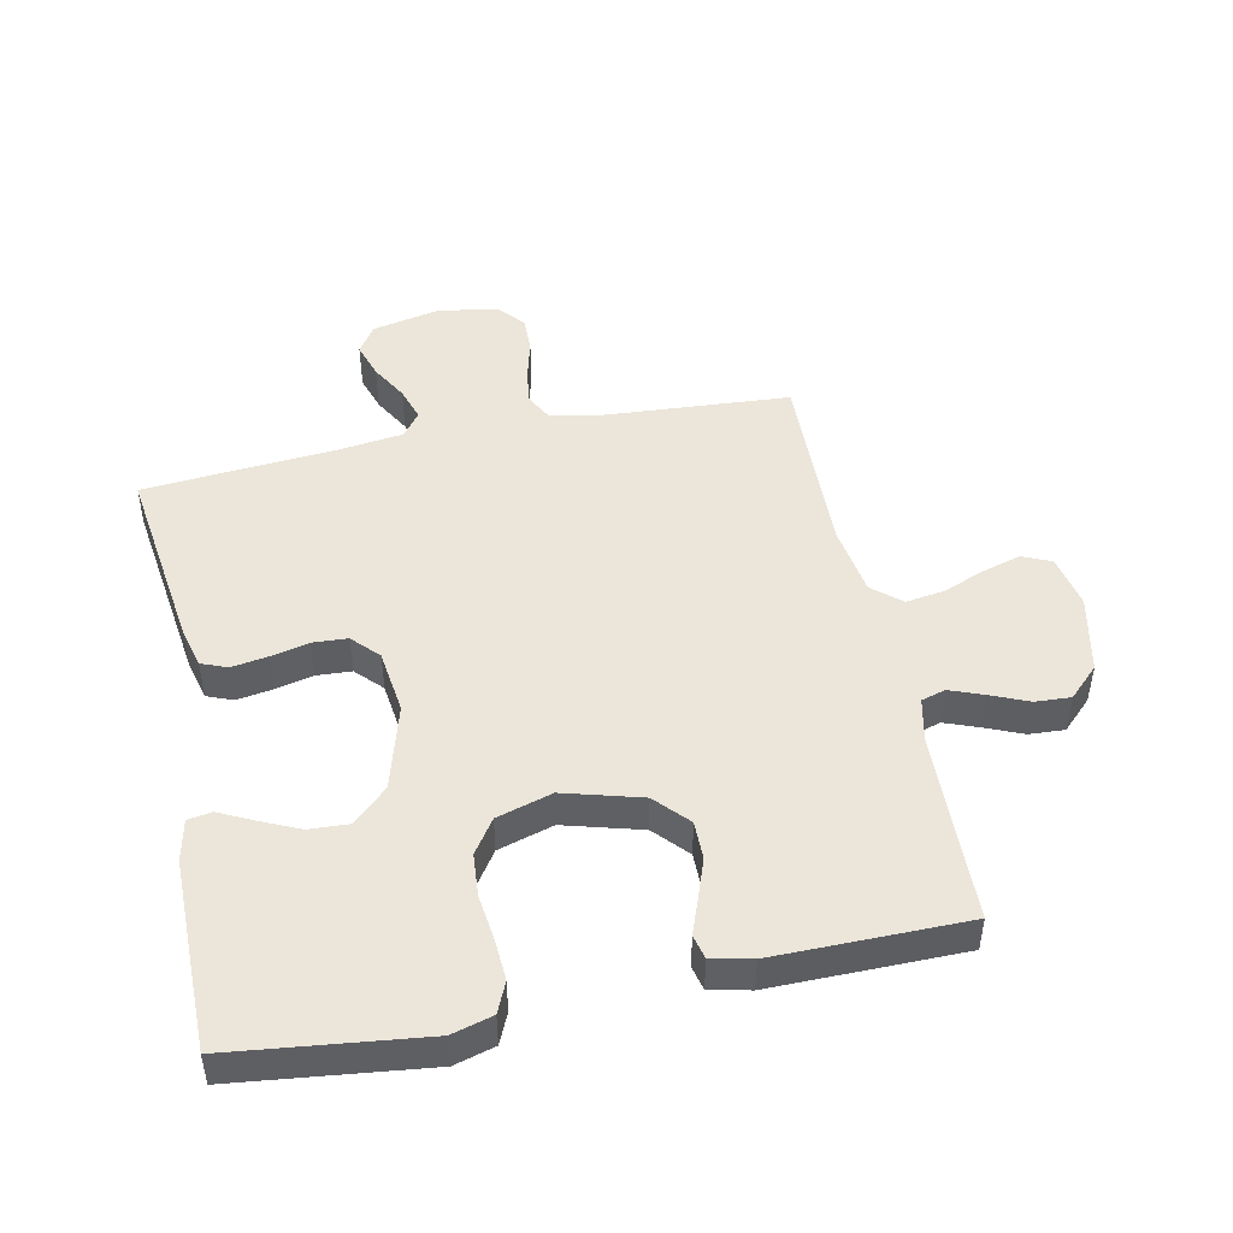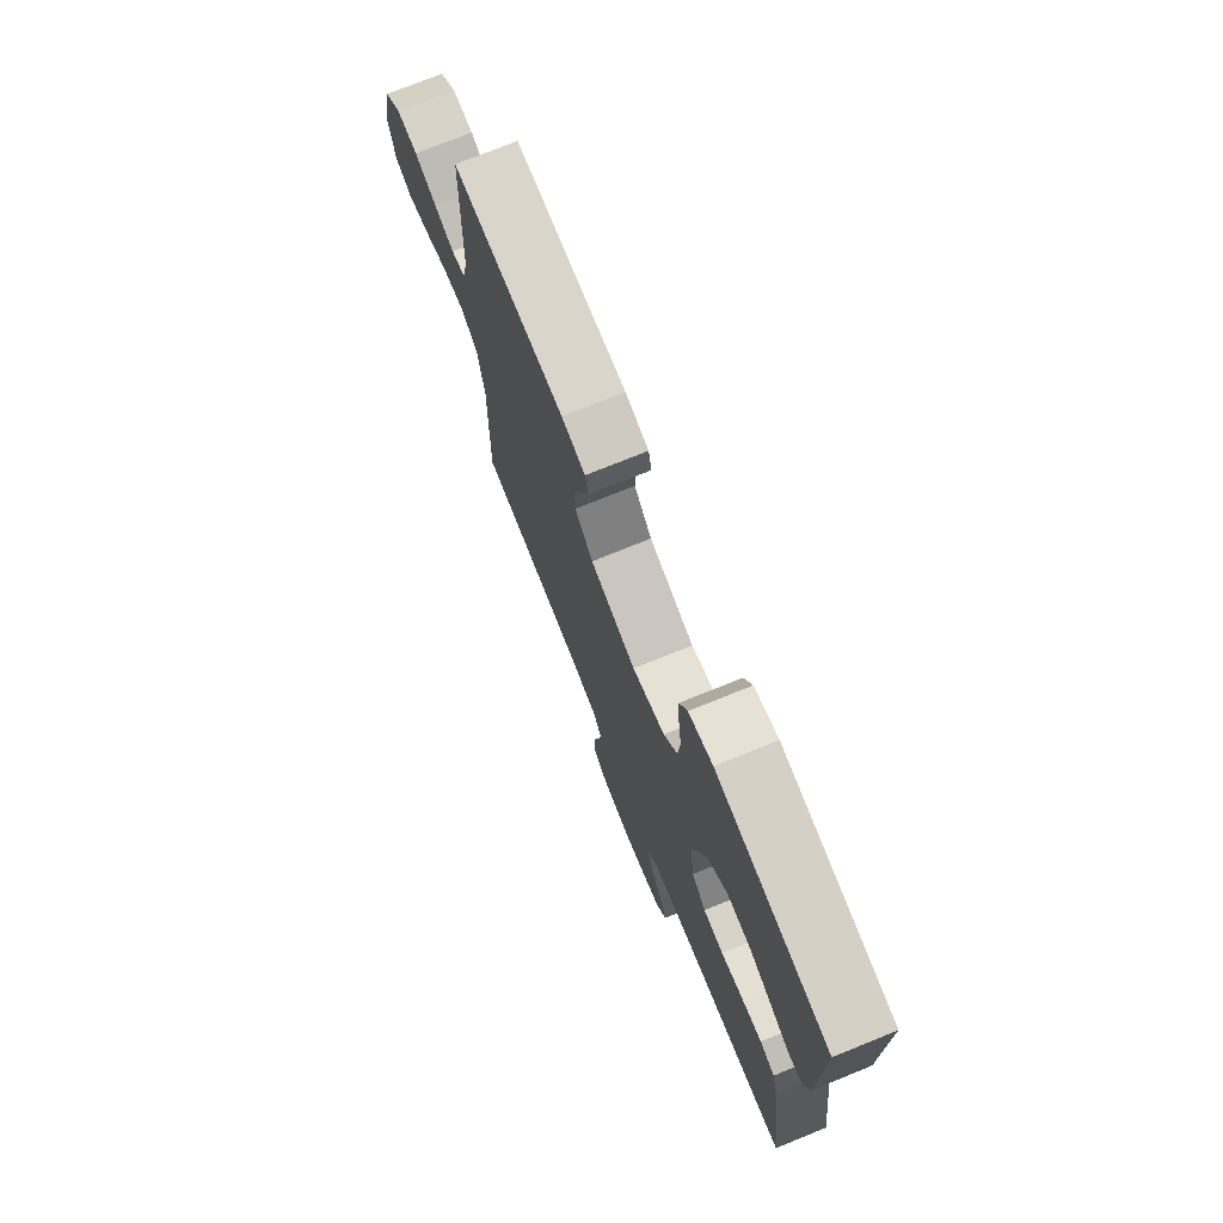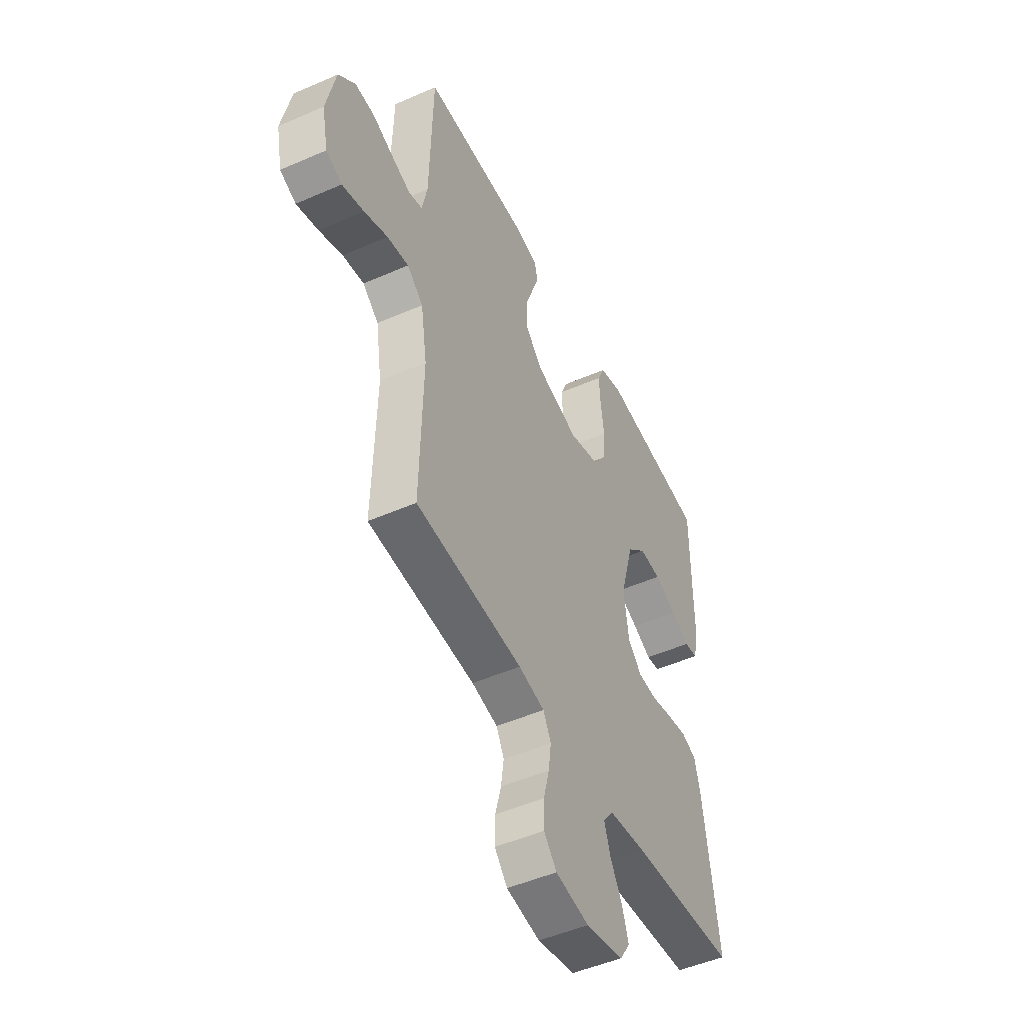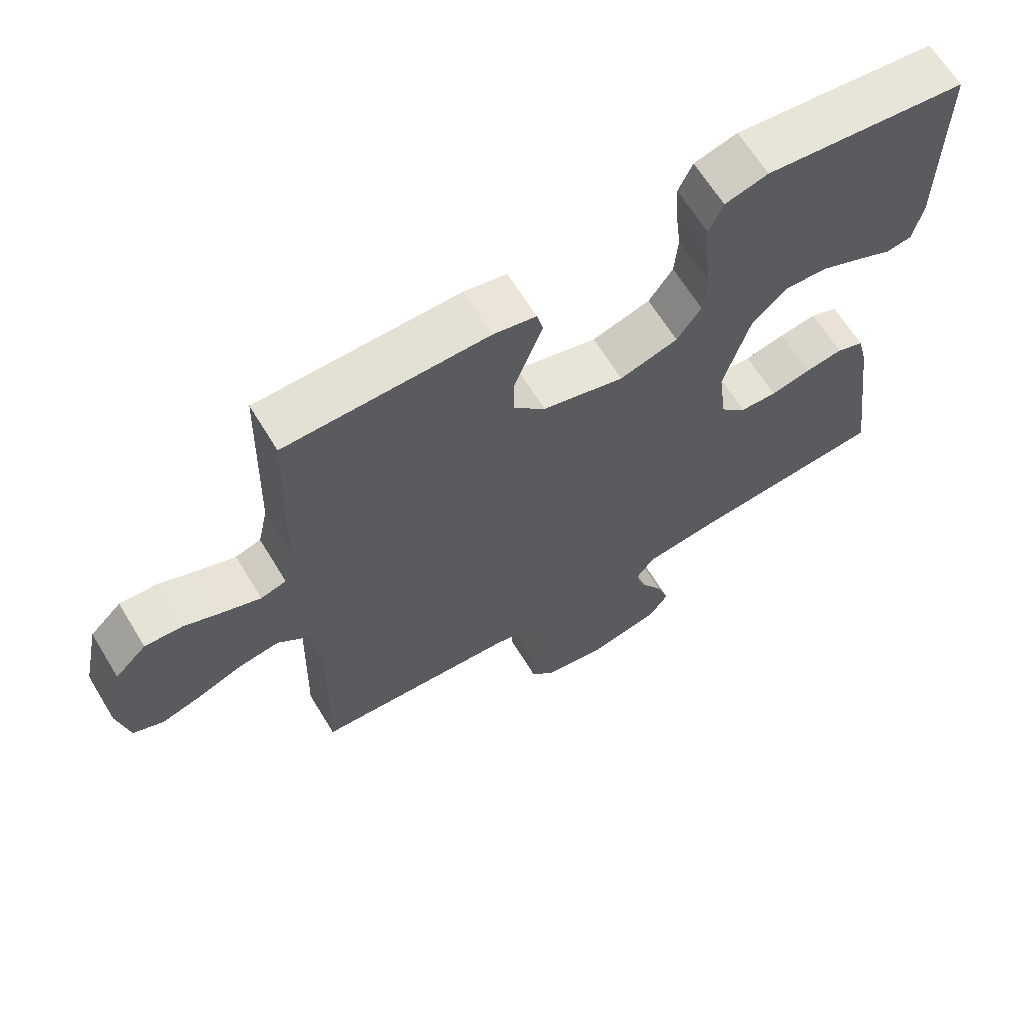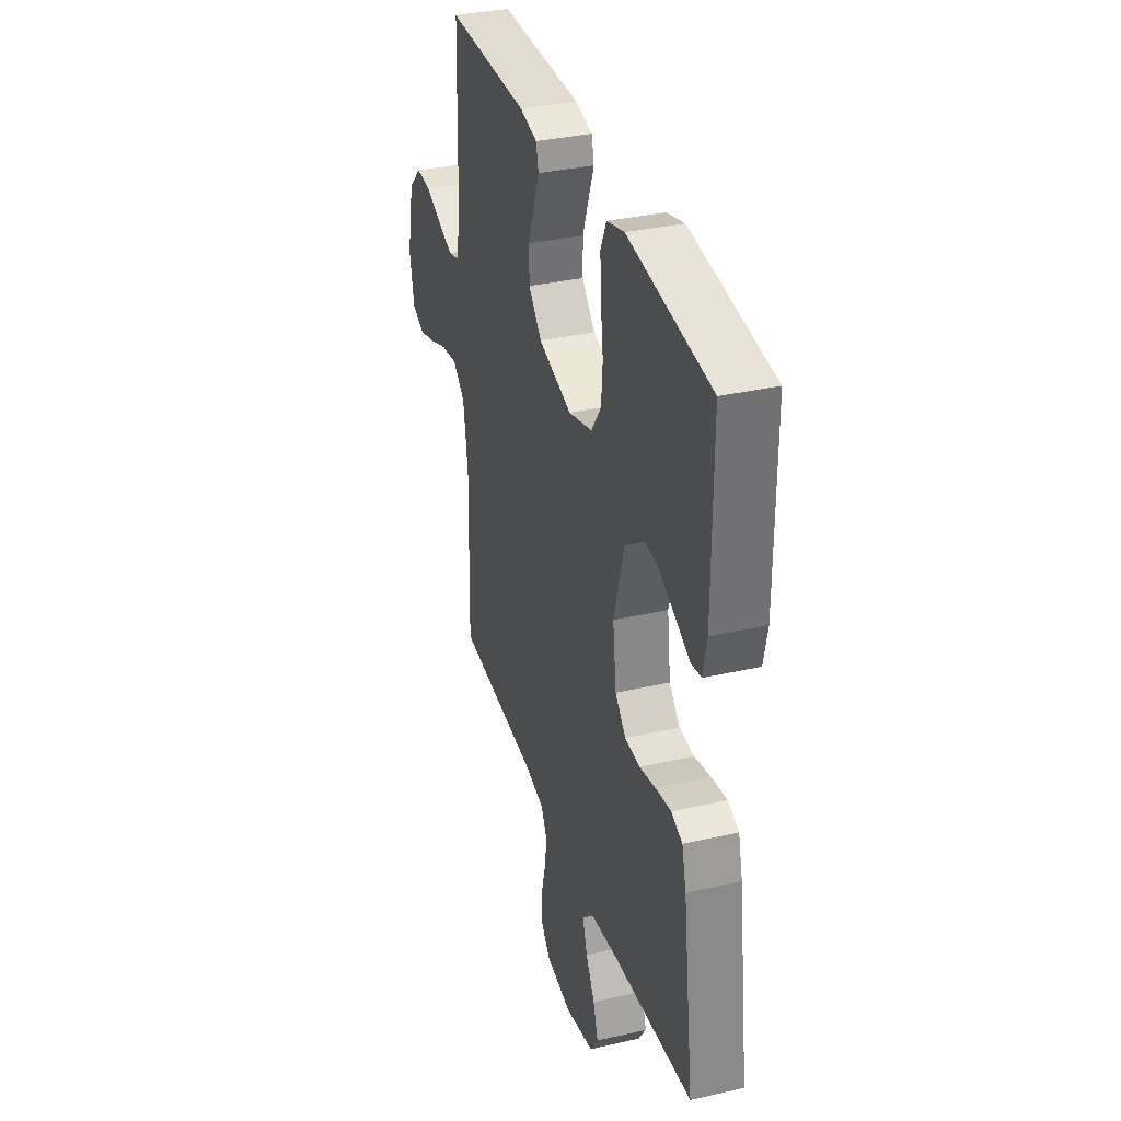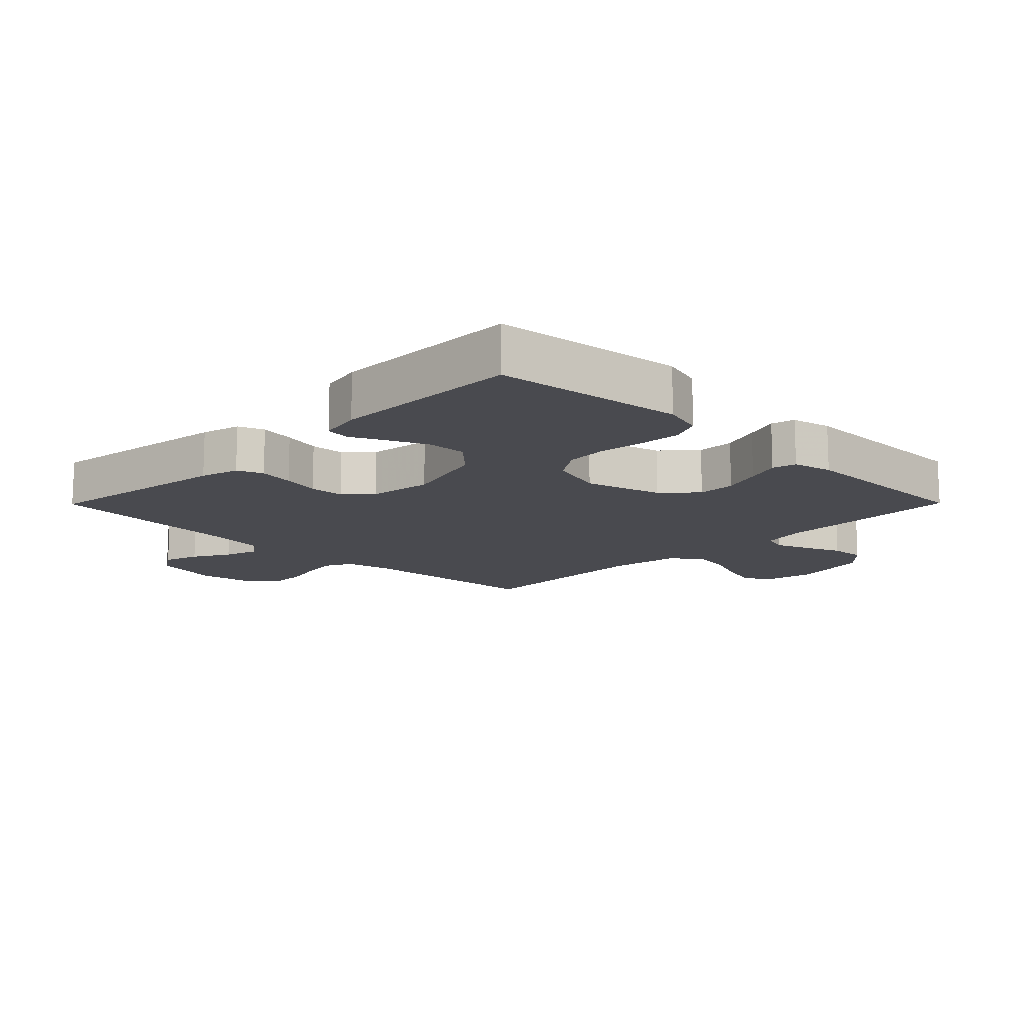
<metadata>
{"format":"obj","ext":"obj","renderer":"f3d","projection":"perspective","resolution":1024,"background":"white","views":[{"elev":47.6,"azim":-11.7,"up":"+Y"},{"elev":74.8,"azim":-112.0,"up":"+Z"},{"elev":-49.1,"azim":115.9,"up":"+Z"},{"elev":65.4,"azim":148.6,"up":"+Z"},{"elev":34.6,"azim":-107.1,"up":"+Z"},{"elev":-13.5,"azim":-44.7,"up":"+Y"}]}
</metadata>
<code>
v 0.5 0.07 0.5
v 0.509 0.07 0.2
v 0.524 0.07 0.131
v 0.562 0.07 0.12
v 0.615 0.07 0.14
v 0.674 0.07 0.165
v 0.73 0.07 0.168
v 0.777 0.07 0.122
v 0.803 0.07 0
v 0.786 0.07 -0.084
v 0.741 0.07 -0.104
v 0.68 0.07 -0.086
v 0.614 0.07 -0.06
v 0.554 0.07 -0.051
v 0.509 0.07 -0.089
v 0.492 0.07 -0.2
v 0.5 0.07 -0.5
v 0.2 0.07 -0.52
v 0.127 0.07 -0.536
v 0.105 0.07 -0.578
v 0.113 0.07 -0.635
v 0.129 0.07 -0.697
v 0.13 0.07 -0.754
v 0.094 0.07 -0.795
v 0 0.07 -0.811
v -0.106 0.07 -0.788
v -0.135 0.07 -0.744
v -0.117 0.07 -0.688
v -0.084 0.07 -0.63
v -0.067 0.07 -0.577
v -0.095 0.07 -0.539
v -0.2 0.07 -0.525
v -0.5 0.07 -0.5
v -0.459 0.07 -0.2
v -0.443 0.07 -0.138
v -0.402 0.07 -0.122
v -0.346 0.07 -0.131
v -0.286 0.07 -0.145
v -0.231 0.07 -0.142
v -0.192 0.07 -0.101
v -0.179 0.07 0
v -0.217 0.07 0.134
v -0.271 0.07 0.185
v -0.333 0.07 0.182
v -0.395 0.07 0.154
v -0.448 0.07 0.128
v -0.486 0.07 0.134
v -0.5 0.07 0.2
v -0.5 0.07 0.5
v -0.2 0.07 0.535
v -0.136 0.07 0.517
v -0.115 0.07 0.47
v -0.119 0.07 0.406
v -0.128 0.07 0.334
v -0.123 0.07 0.267
v -0.087 0.07 0.214
v 0 0.07 0.188
v 0.122 0.07 0.222
v 0.17 0.07 0.274
v 0.17 0.07 0.334
v 0.148 0.07 0.396
v 0.128 0.07 0.45
v 0.137 0.07 0.488
v 0.2 0.07 0.502
v 0.5 0 0.5
v 0.509 0 0.2
v 0.524 0 0.131
v 0.562 0 0.12
v 0.615 0 0.14
v 0.674 0 0.165
v 0.73 0 0.168
v 0.777 0 0.122
v 0.803 0 0
v 0.786 0 -0.084
v 0.741 0 -0.104
v 0.68 0 -0.086
v 0.614 0 -0.06
v 0.554 0 -0.051
v 0.509 0 -0.089
v 0.492 0 -0.2
v 0.5 0 -0.5
v 0.2 0 -0.52
v 0.127 0 -0.536
v 0.105 0 -0.578
v 0.113 0 -0.635
v 0.129 0 -0.697
v 0.13 0 -0.754
v 0.094 0 -0.795
v 0 0 -0.811
v -0.106 0 -0.788
v -0.135 0 -0.744
v -0.117 0 -0.688
v -0.084 0 -0.63
v -0.067 0 -0.577
v -0.095 0 -0.539
v -0.2 0 -0.525
v -0.5 0 -0.5
v -0.459 0 -0.2
v -0.443 0 -0.138
v -0.402 0 -0.122
v -0.346 0 -0.131
v -0.286 0 -0.145
v -0.231 0 -0.142
v -0.192 0 -0.101
v -0.179 0 0
v -0.217 0 0.134
v -0.271 0 0.185
v -0.333 0 0.182
v -0.395 0 0.154
v -0.448 0 0.128
v -0.486 0 0.134
v -0.5 0 0.2
v -0.5 0 0.5
v -0.2 0 0.535
v -0.136 0 0.517
v -0.115 0 0.47
v -0.119 0 0.406
v -0.128 0 0.334
v -0.123 0 0.267
v -0.087 0 0.214
v 0 0 0.188
v 0.122 0 0.222
v 0.17 0 0.274
v 0.17 0 0.334
v 0.148 0 0.396
v 0.128 0 0.45
v 0.137 0 0.488
v 0.2 0 0.502
f 64 1 2
f 63 64 2
f 62 63 2
f 61 62 2
f 60 61 2 3
f 59 60 3
f 58 59 3
f 57 58 3 4
f 52 53 54
f 51 52 54
f 50 51 54
f 49 50 54
f 48 49 54
f 47 48 54
f 46 47 54
f 45 46 54
f 44 45 54
f 43 44 54 55
f 42 43 55 56
f 36 37 38
f 35 36 38
f 34 35 38
f 33 34 38
f 32 33 38
f 31 32 38 39
f 30 31 39 40
f 27 28 29
f 26 27 29
f 25 26 29
f 24 25 29
f 23 24 29
f 22 23 29
f 21 22 29
f 20 21 29 30
f 30 40 41
f 20 30 41
f 19 20 41
f 16 17 18
f 42 56 57
f 41 42 57
f 19 41 57
f 18 19 57
f 16 18 57
f 15 16 57
f 11 12 13
f 10 11 13
f 9 10 13
f 8 9 13
f 7 8 13
f 6 7 13
f 5 6 13
f 14 15 57 4
f 4 5 13 14
f 66 65 128
f 66 128 127
f 66 127 126
f 66 126 125
f 67 66 125 124
f 67 124 123
f 67 123 122
f 68 67 122 121
f 118 117 116
f 118 116 115
f 118 115 114
f 118 114 113
f 118 113 112
f 118 112 111
f 118 111 110
f 118 110 109
f 118 109 108
f 119 118 108 107
f 120 119 107 106
f 102 101 100
f 102 100 99
f 102 99 98
f 102 98 97
f 102 97 96
f 103 102 96 95
f 104 103 95 94
f 93 92 91
f 93 91 90
f 93 90 89
f 93 89 88
f 93 88 87
f 93 87 86
f 93 86 85
f 94 93 85 84
f 105 104 94
f 105 94 84
f 105 84 83
f 82 81 80
f 121 120 106
f 121 106 105
f 121 105 83
f 121 83 82
f 121 82 80
f 121 80 79
f 77 76 75
f 77 75 74
f 77 74 73
f 77 73 72
f 77 72 71
f 77 71 70
f 77 70 69
f 68 121 79 78
f 78 77 69 68
f 1 65 66 2
f 2 66 67 3
f 3 67 68 4
f 4 68 69 5
f 5 69 70 6
f 6 70 71 7
f 7 71 72 8
f 8 72 73 9
f 9 73 74 10
f 10 74 75 11
f 11 75 76 12
f 12 76 77 13
f 13 77 78 14
f 14 78 79 15
f 15 79 80 16
f 16 80 81 17
f 17 81 82 18
f 18 82 83 19
f 19 83 84 20
f 20 84 85 21
f 21 85 86 22
f 22 86 87 23
f 23 87 88 24
f 24 88 89 25
f 25 89 90 26
f 26 90 91 27
f 27 91 92 28
f 28 92 93 29
f 29 93 94 30
f 30 94 95 31
f 31 95 96 32
f 32 96 97 33
f 33 97 98 34
f 34 98 99 35
f 35 99 100 36
f 36 100 101 37
f 37 101 102 38
f 38 102 103 39
f 39 103 104 40
f 40 104 105 41
f 41 105 106 42
f 42 106 107 43
f 43 107 108 44
f 44 108 109 45
f 45 109 110 46
f 46 110 111 47
f 47 111 112 48
f 48 112 113 49
f 49 113 114 50
f 50 114 115 51
f 51 115 116 52
f 52 116 117 53
f 53 117 118 54
f 54 118 119 55
f 55 119 120 56
f 56 120 121 57
f 57 121 122 58
f 58 122 123 59
f 59 123 124 60
f 60 124 125 61
f 61 125 126 62
f 62 126 127 63
f 63 127 128 64
f 64 128 65 1

</code>
